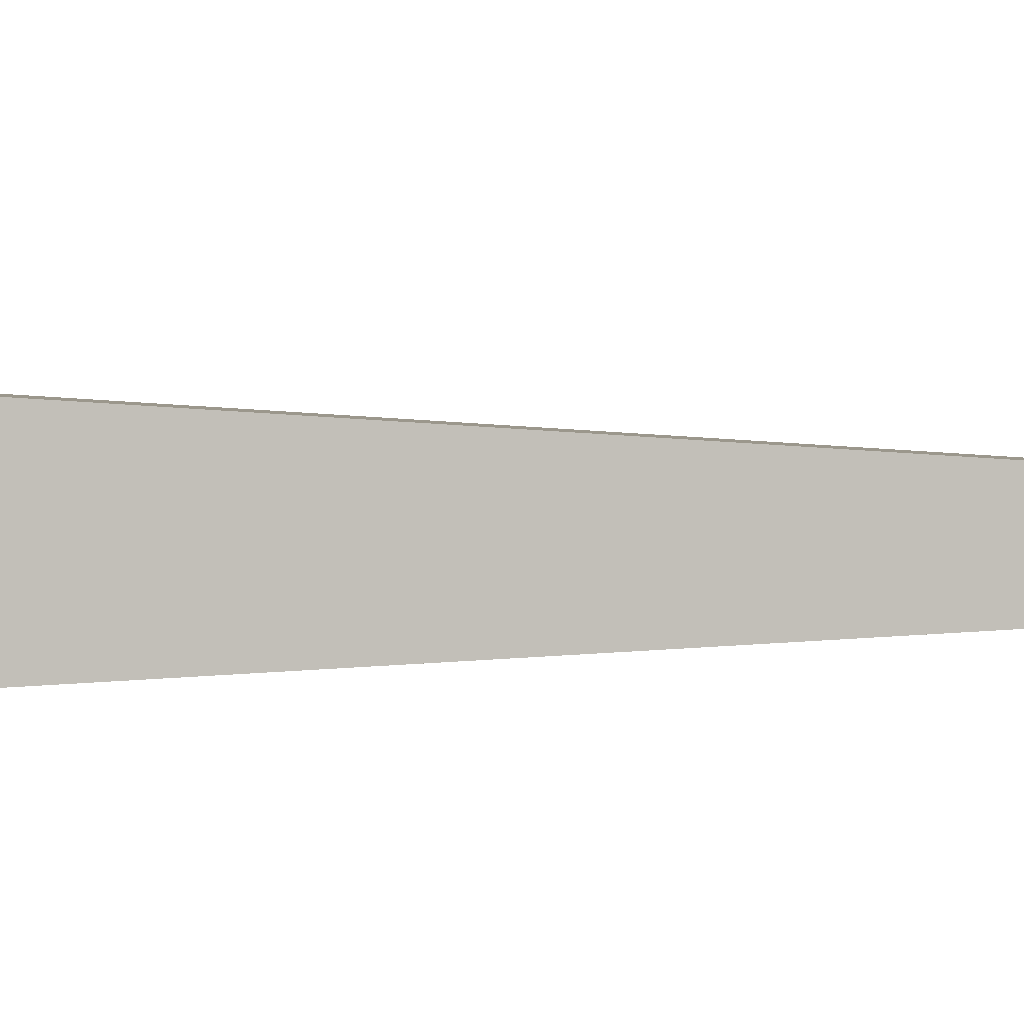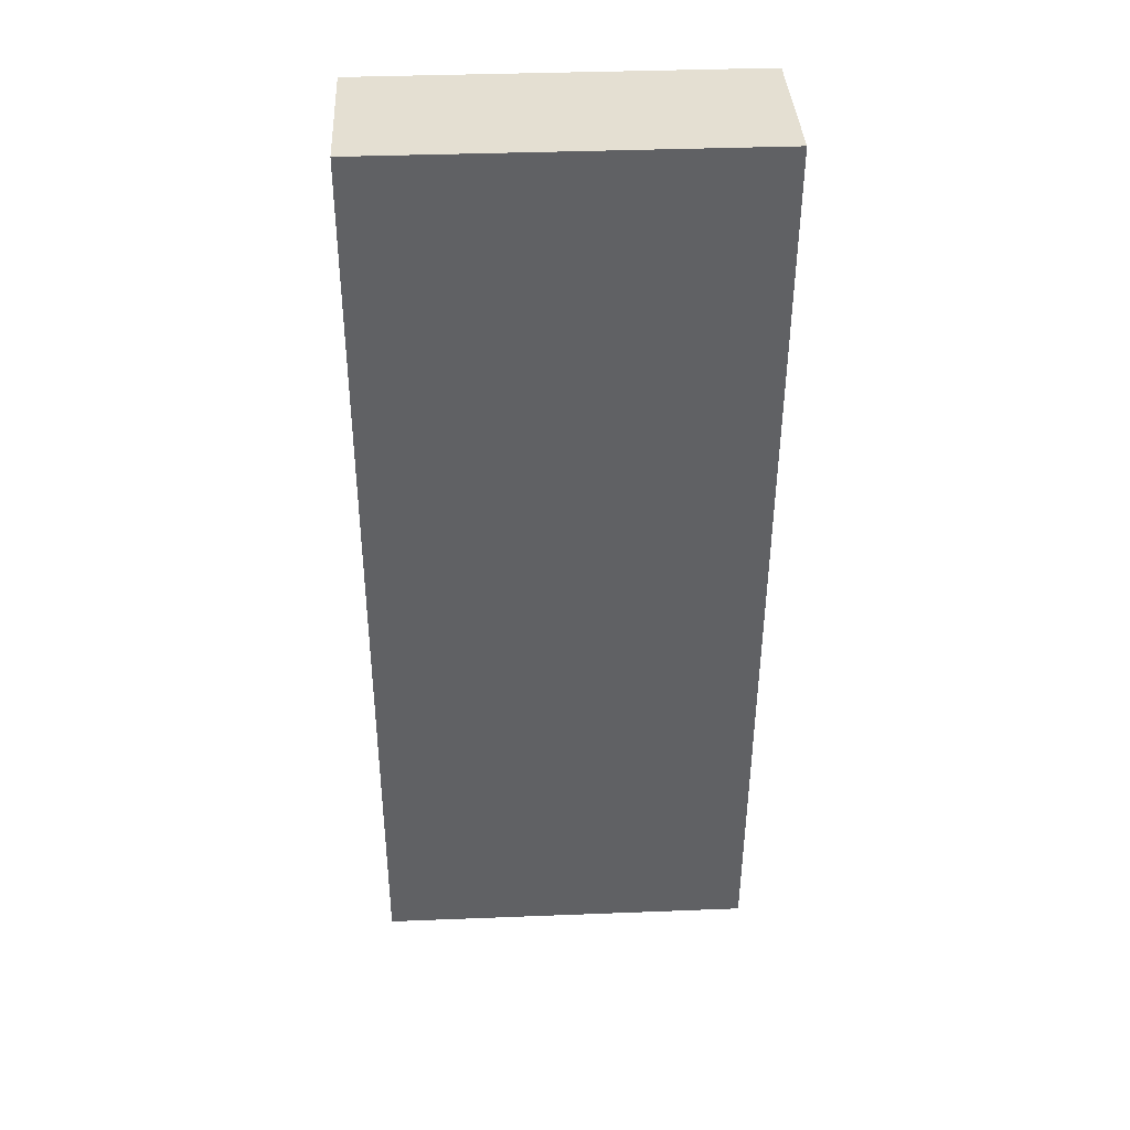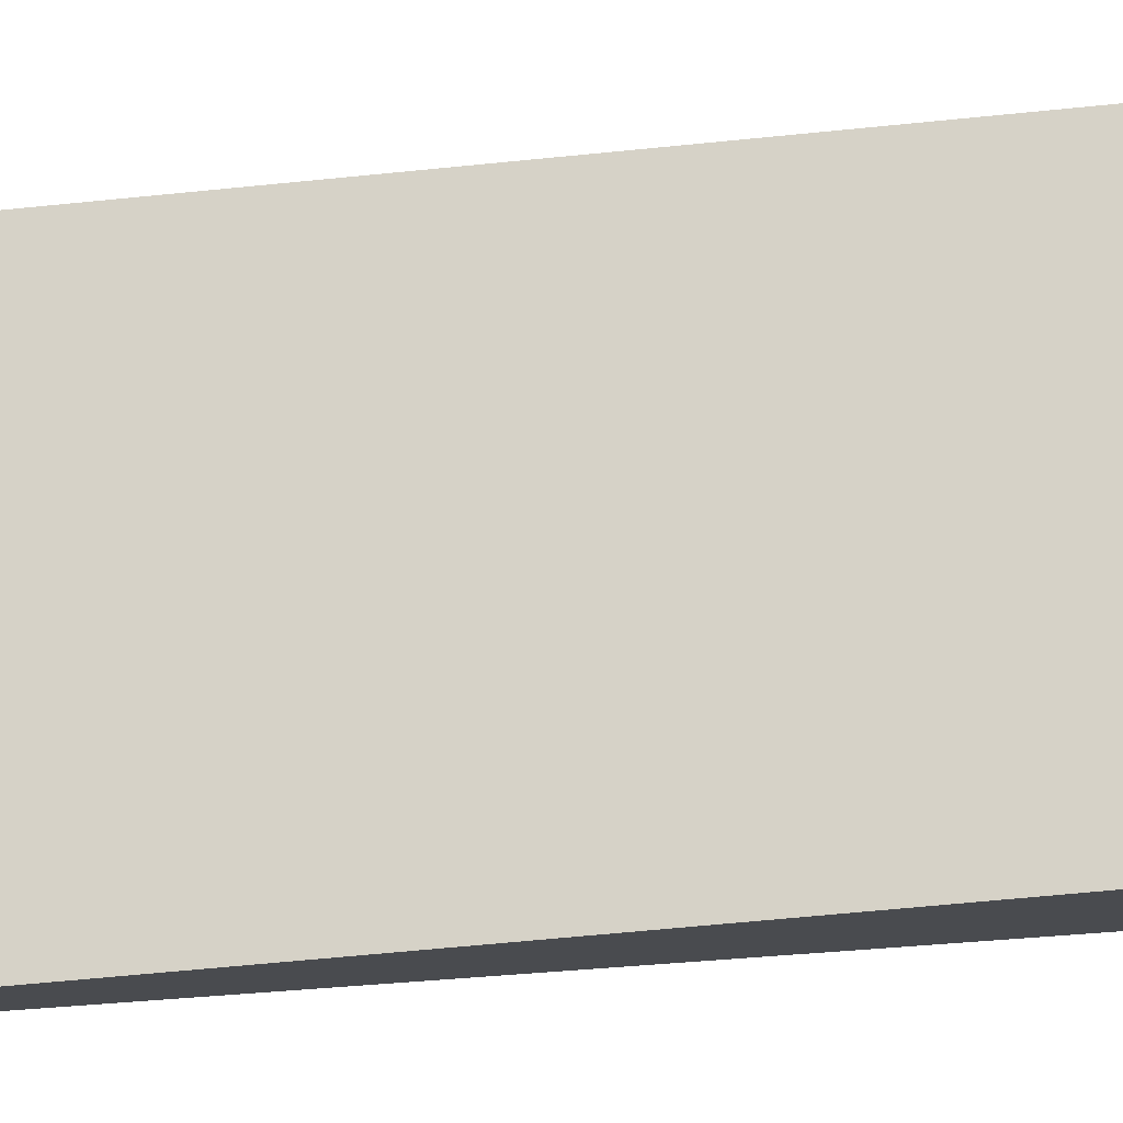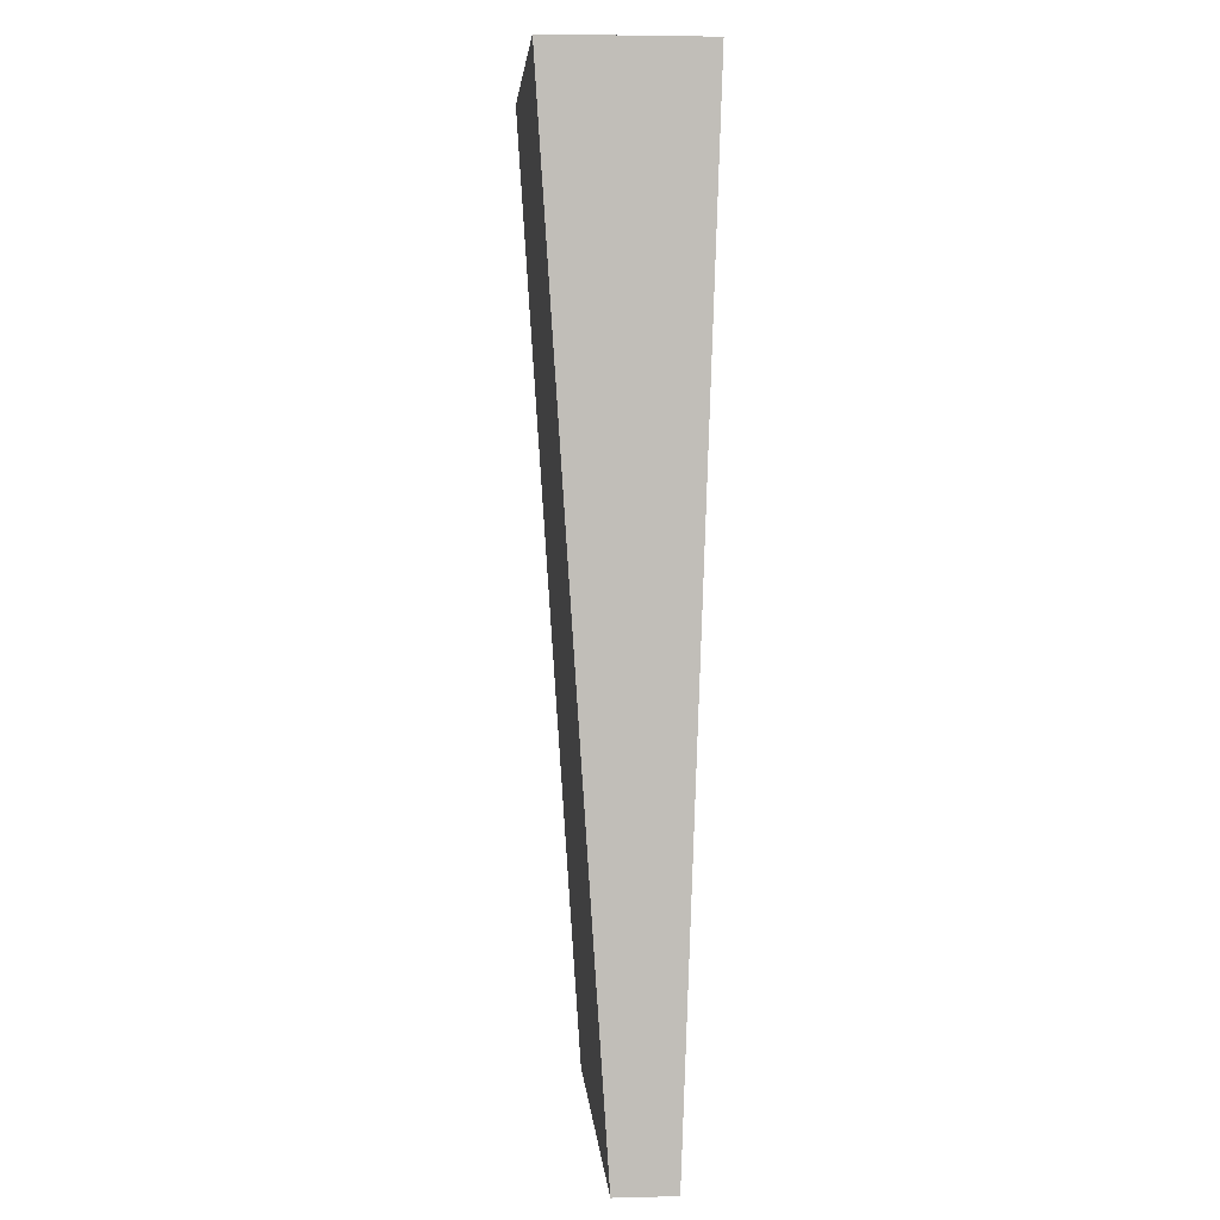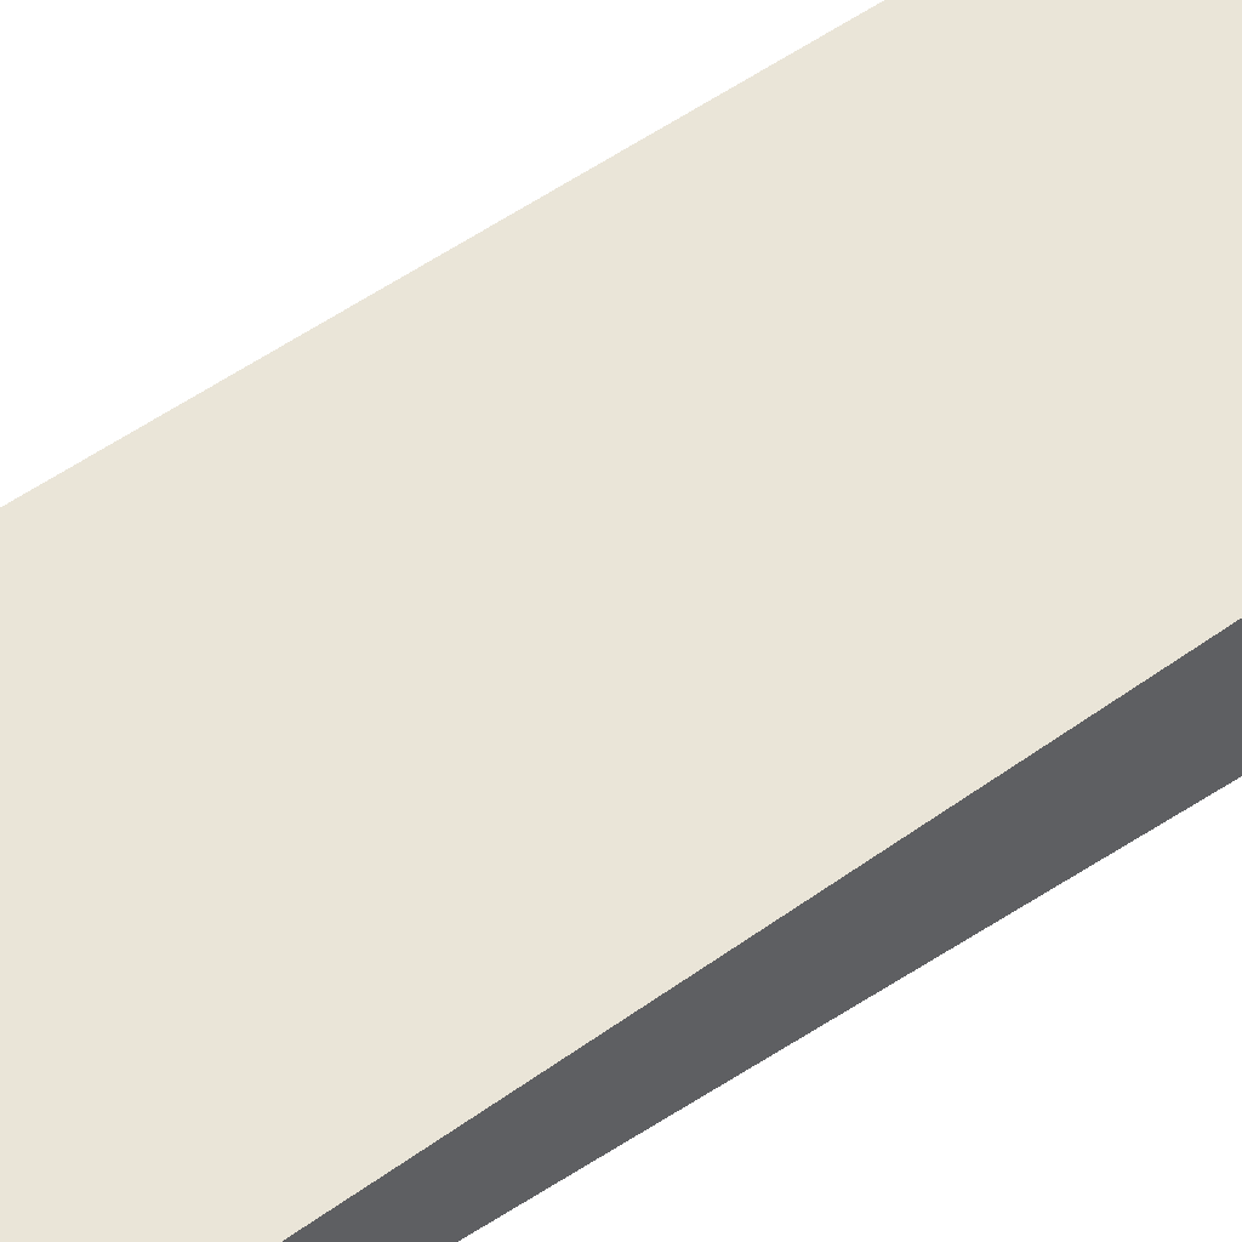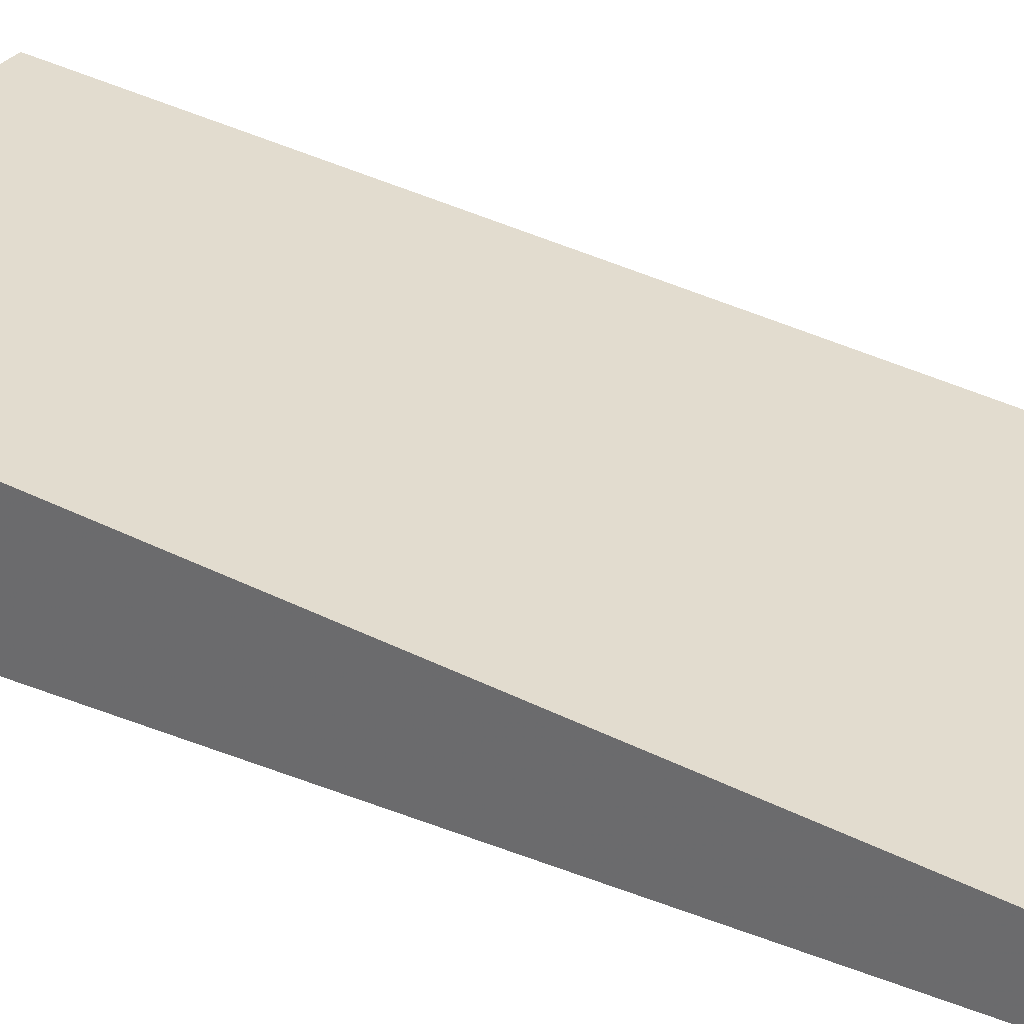
<metadata>
{"format":"obj","ext":"obj","renderer":"f3d","projection":"perspective","resolution":1024,"background":"white","views":[{"elev":2.5,"azim":-105.0,"up":"+Z"},{"elev":37.2,"azim":-2.9,"up":"+Y"},{"elev":75.8,"azim":85.6,"up":"+Z"},{"elev":4.5,"azim":85.6,"up":"+Y"},{"elev":50.9,"azim":54.0,"up":"+Z"},{"elev":32.1,"azim":-58.3,"up":"+Z"}]}
</metadata>
<code>
v 0.1713 0.9603 -0.5986
v 0.1713 0.6988 -0.6157
v 0.1713 0.9603 -0.6408
v 0.06582 0.9603 -0.6408
v 0.06582 0.6988 -0.6157
v 0.06582 0.9603 -0.5986
v 0.1713 0.6988 -0.6318
v 0.06582 0.6988 -0.6318
f 1 2 3
f 1 3 4
f 5 2 1
f 6 5 1
f 6 1 4
f 7 3 2
f 7 2 5
f 8 7 5
f 8 4 3
f 8 3 7
f 8 6 4
f 8 5 6

</code>
